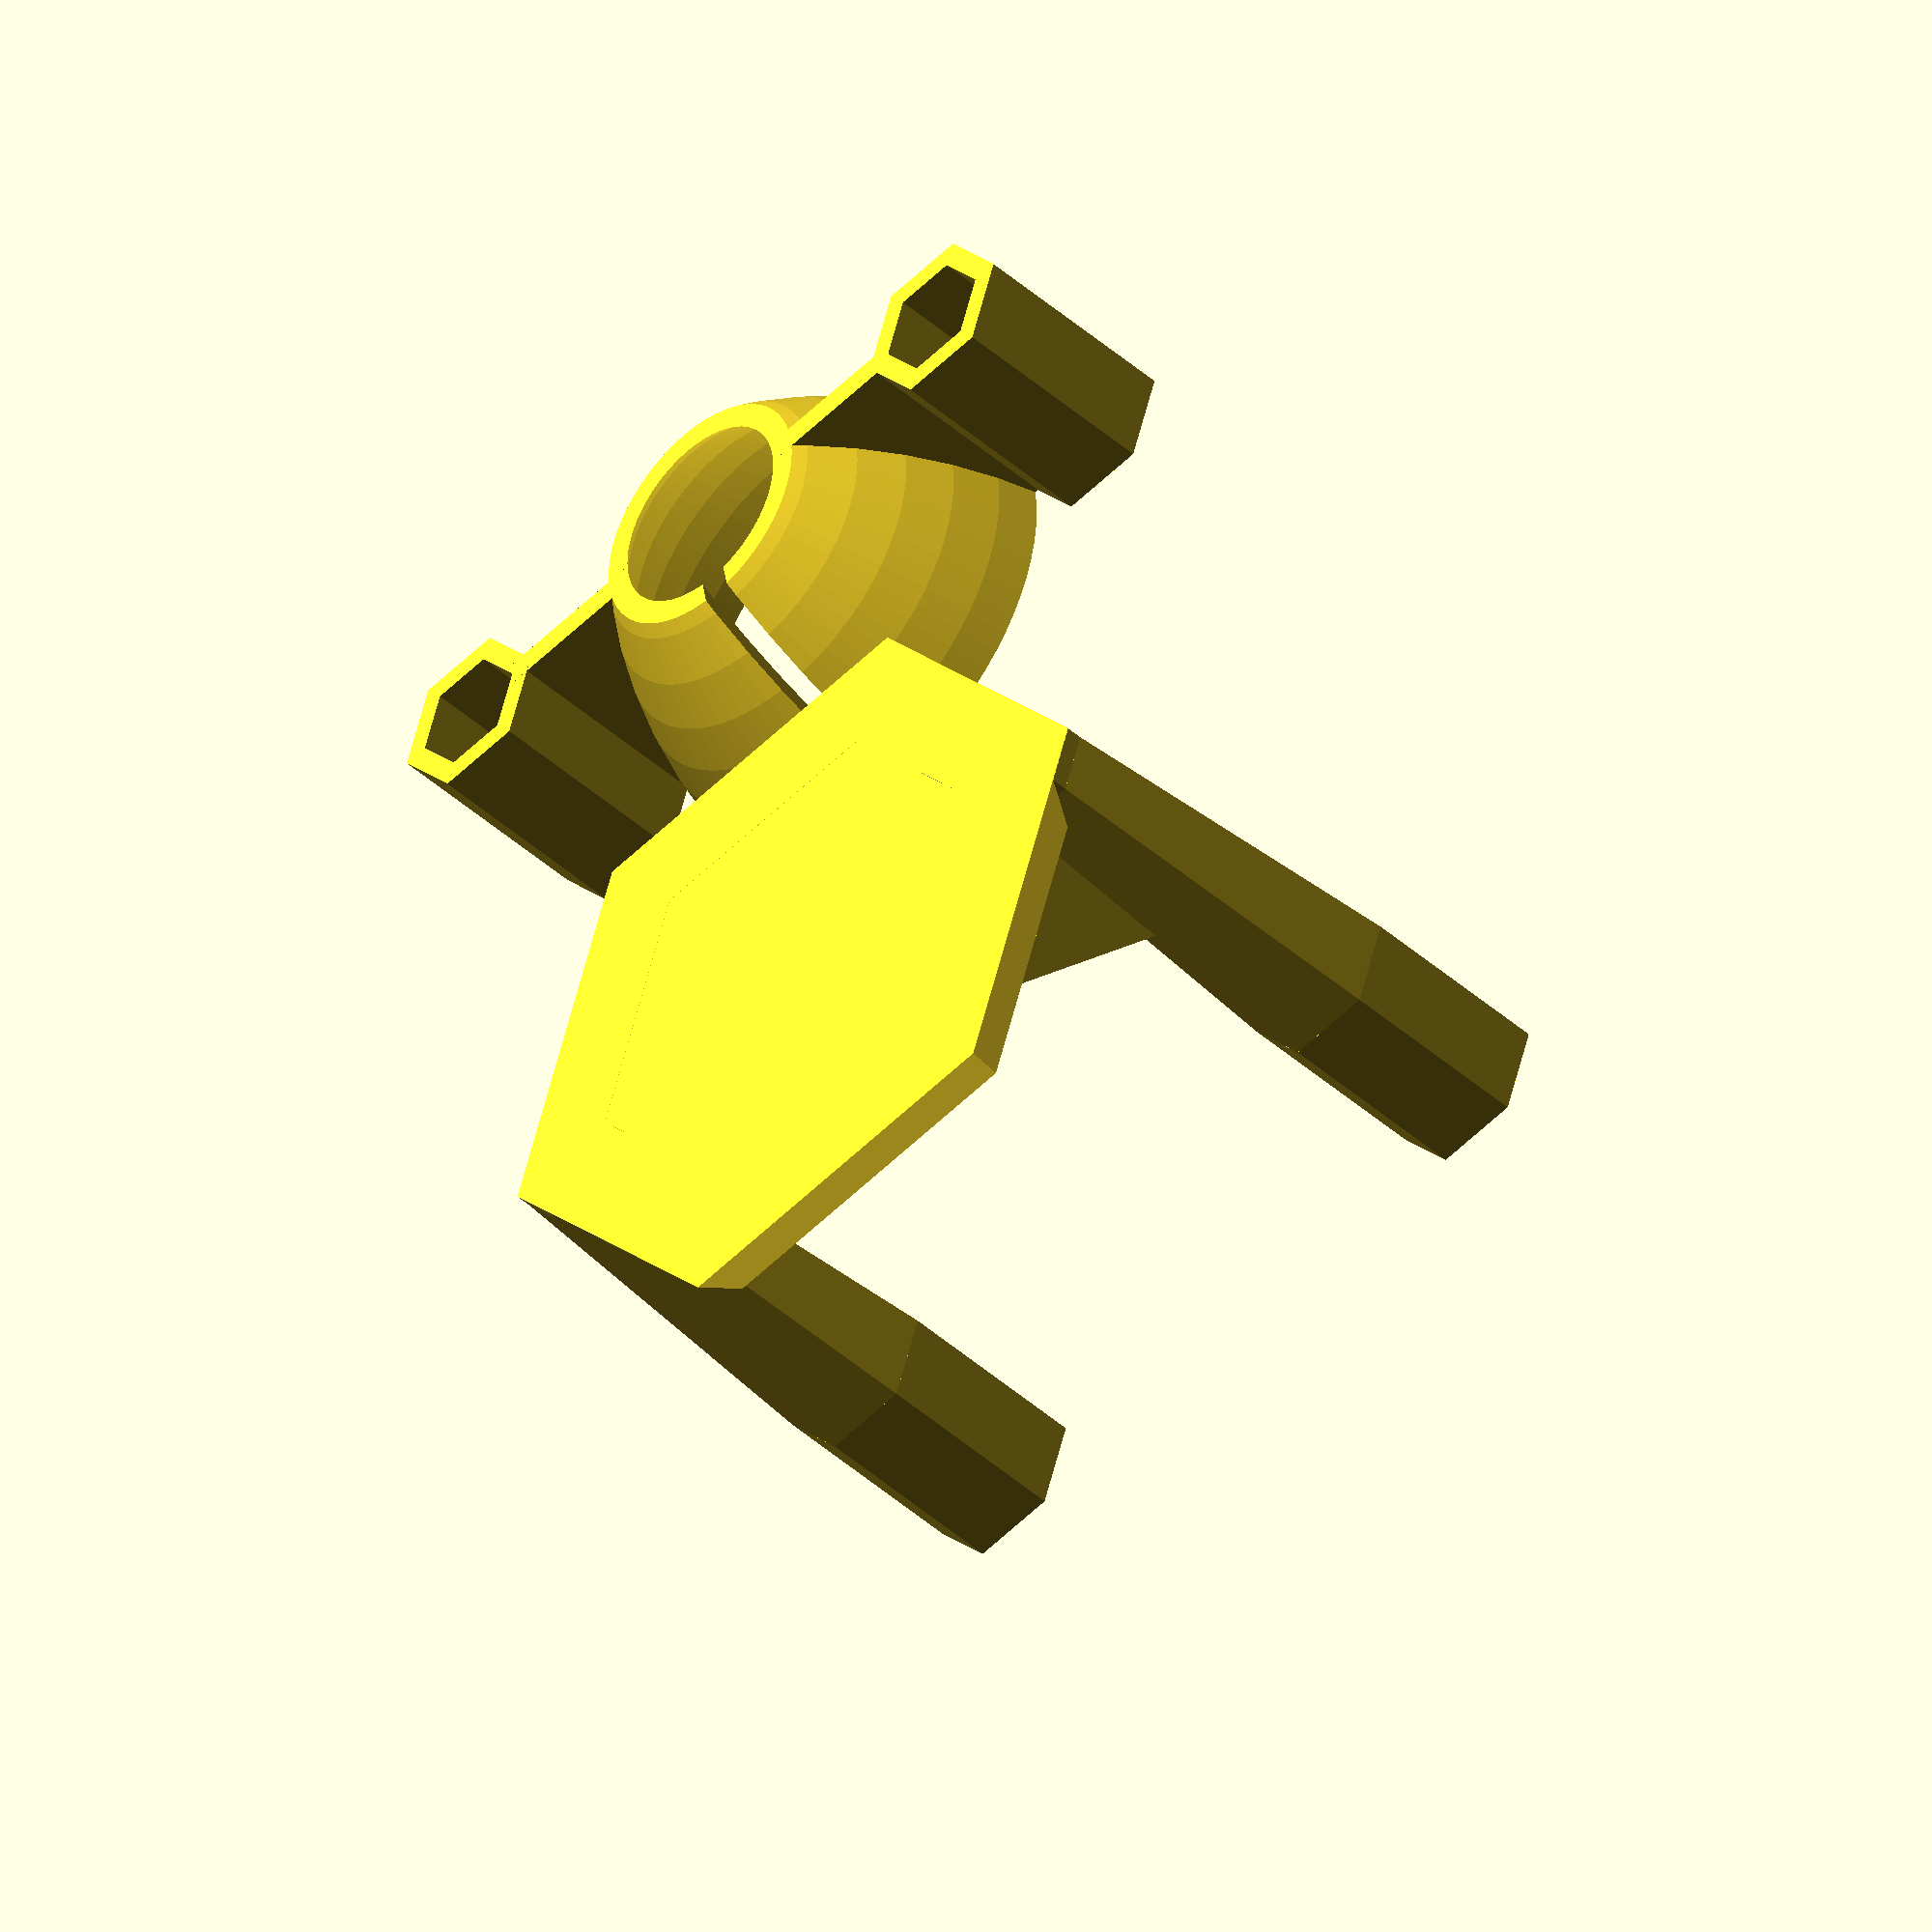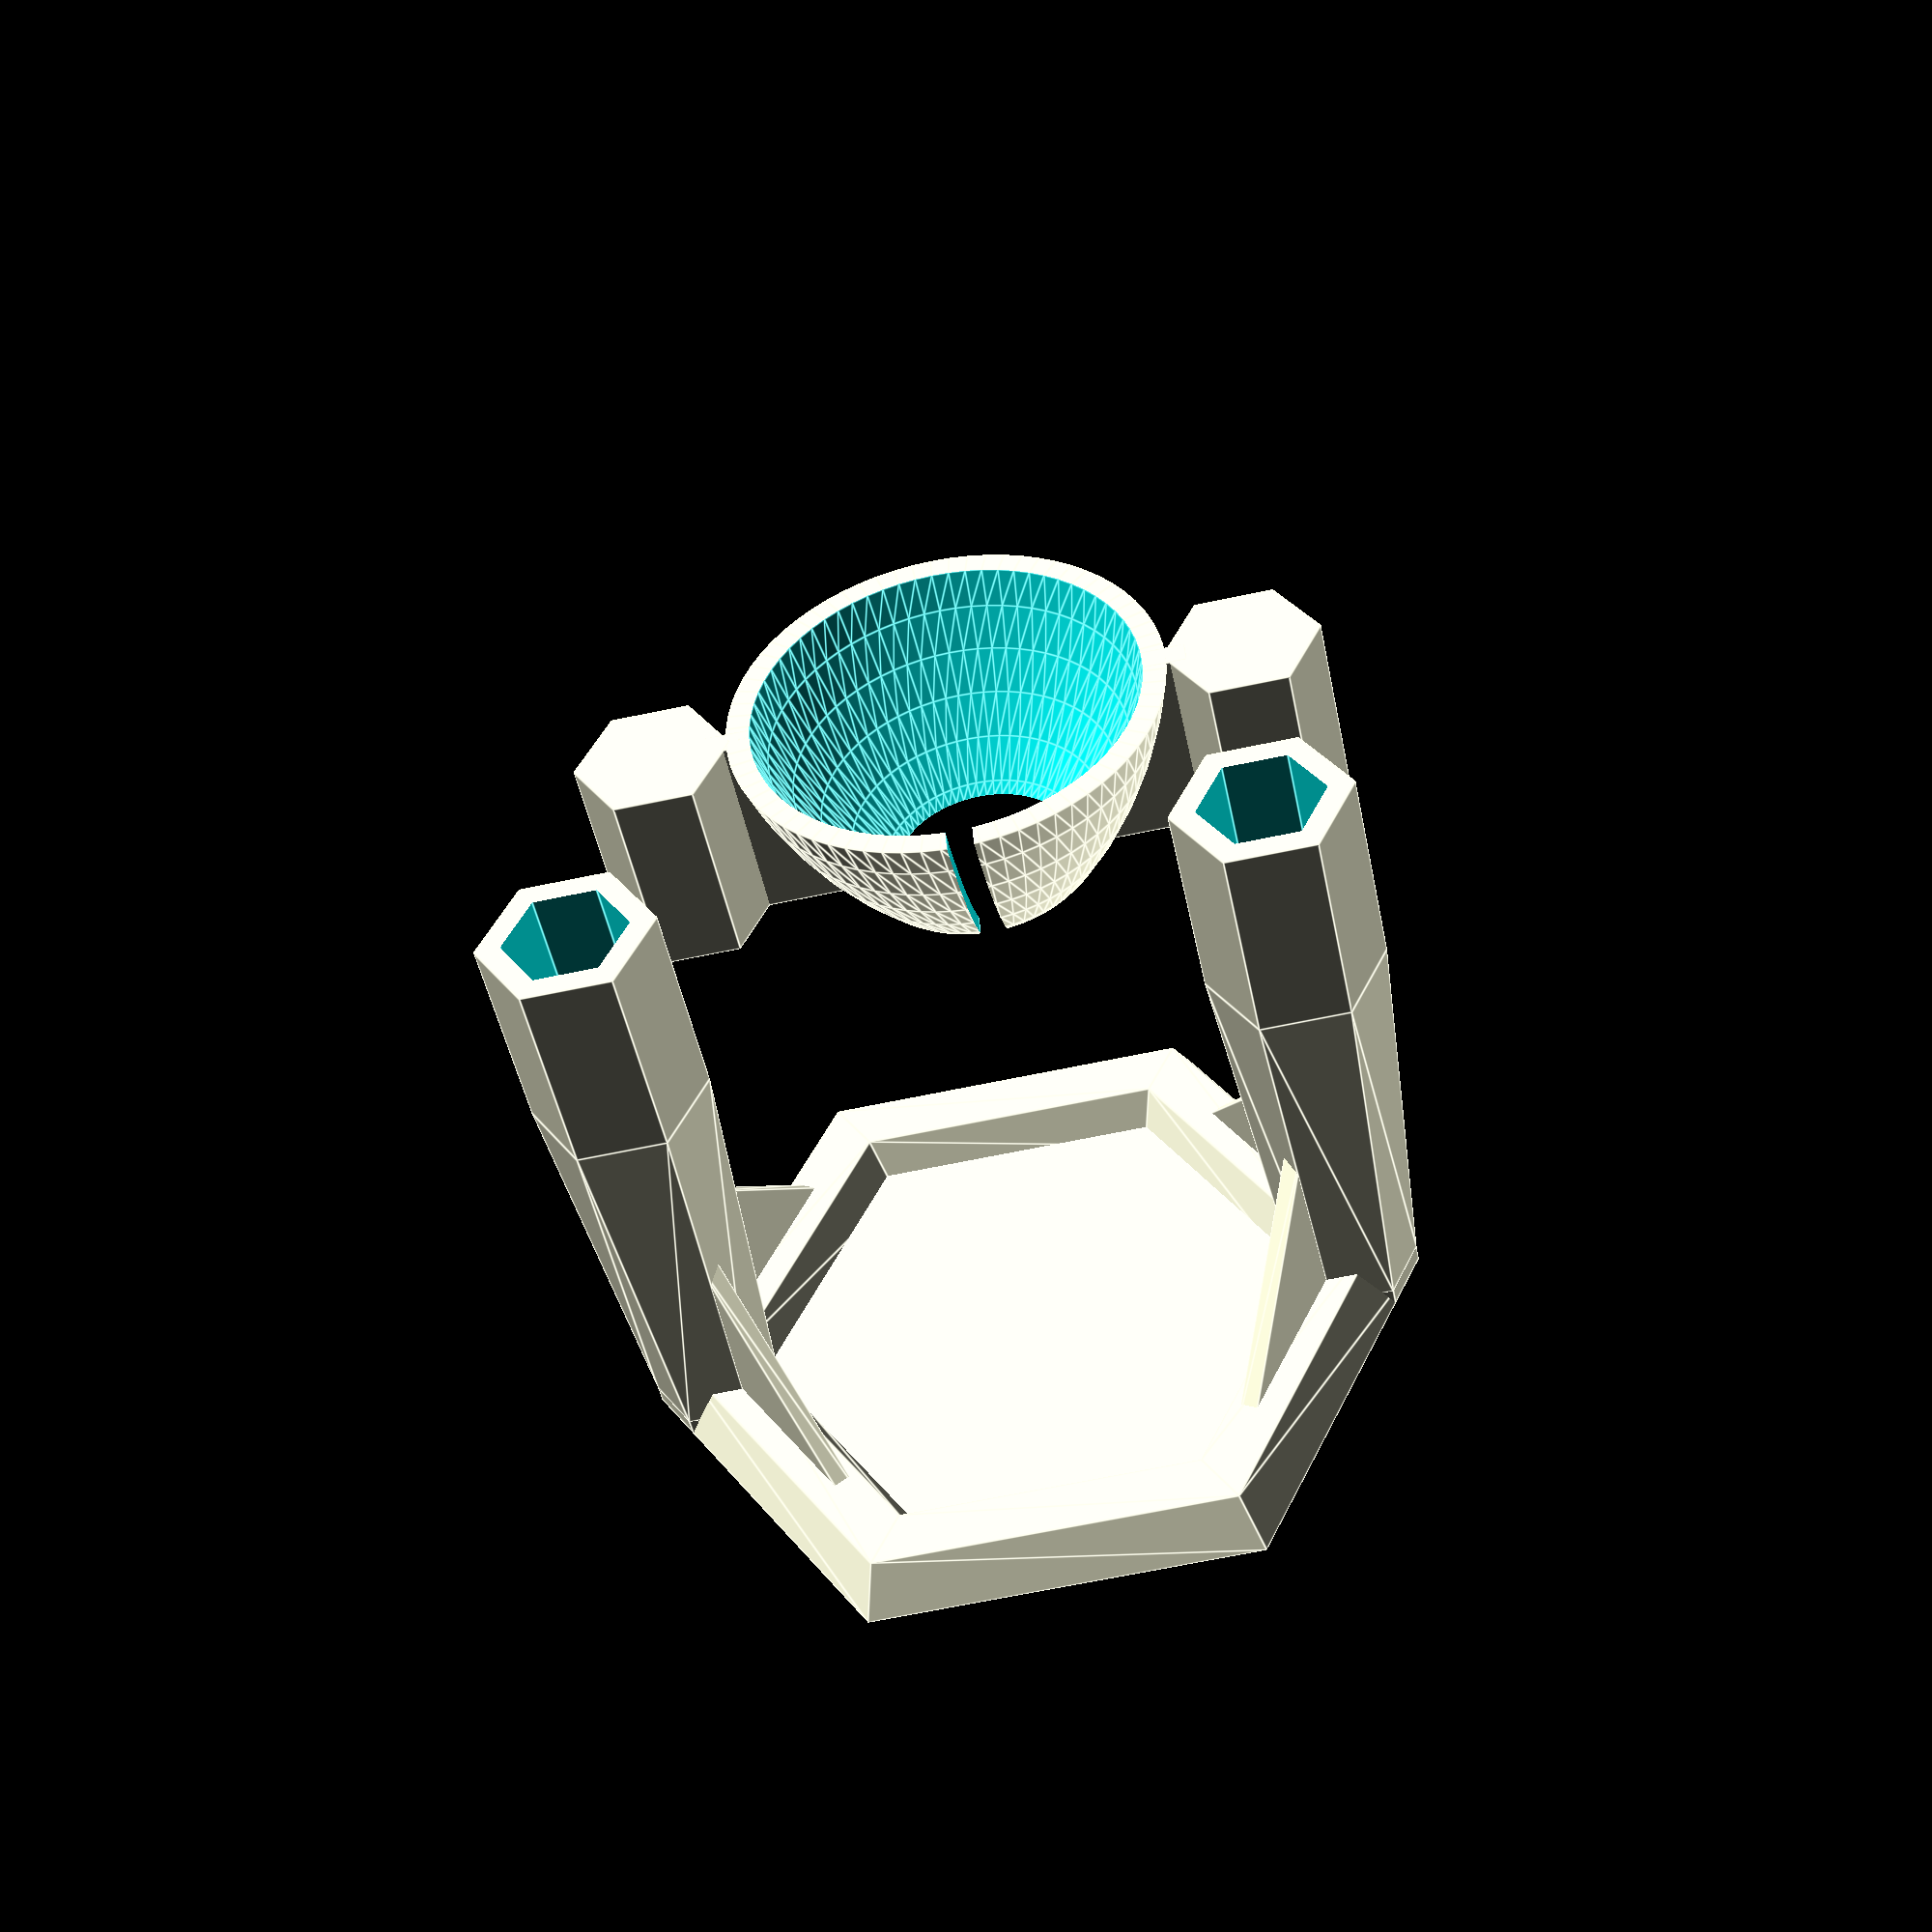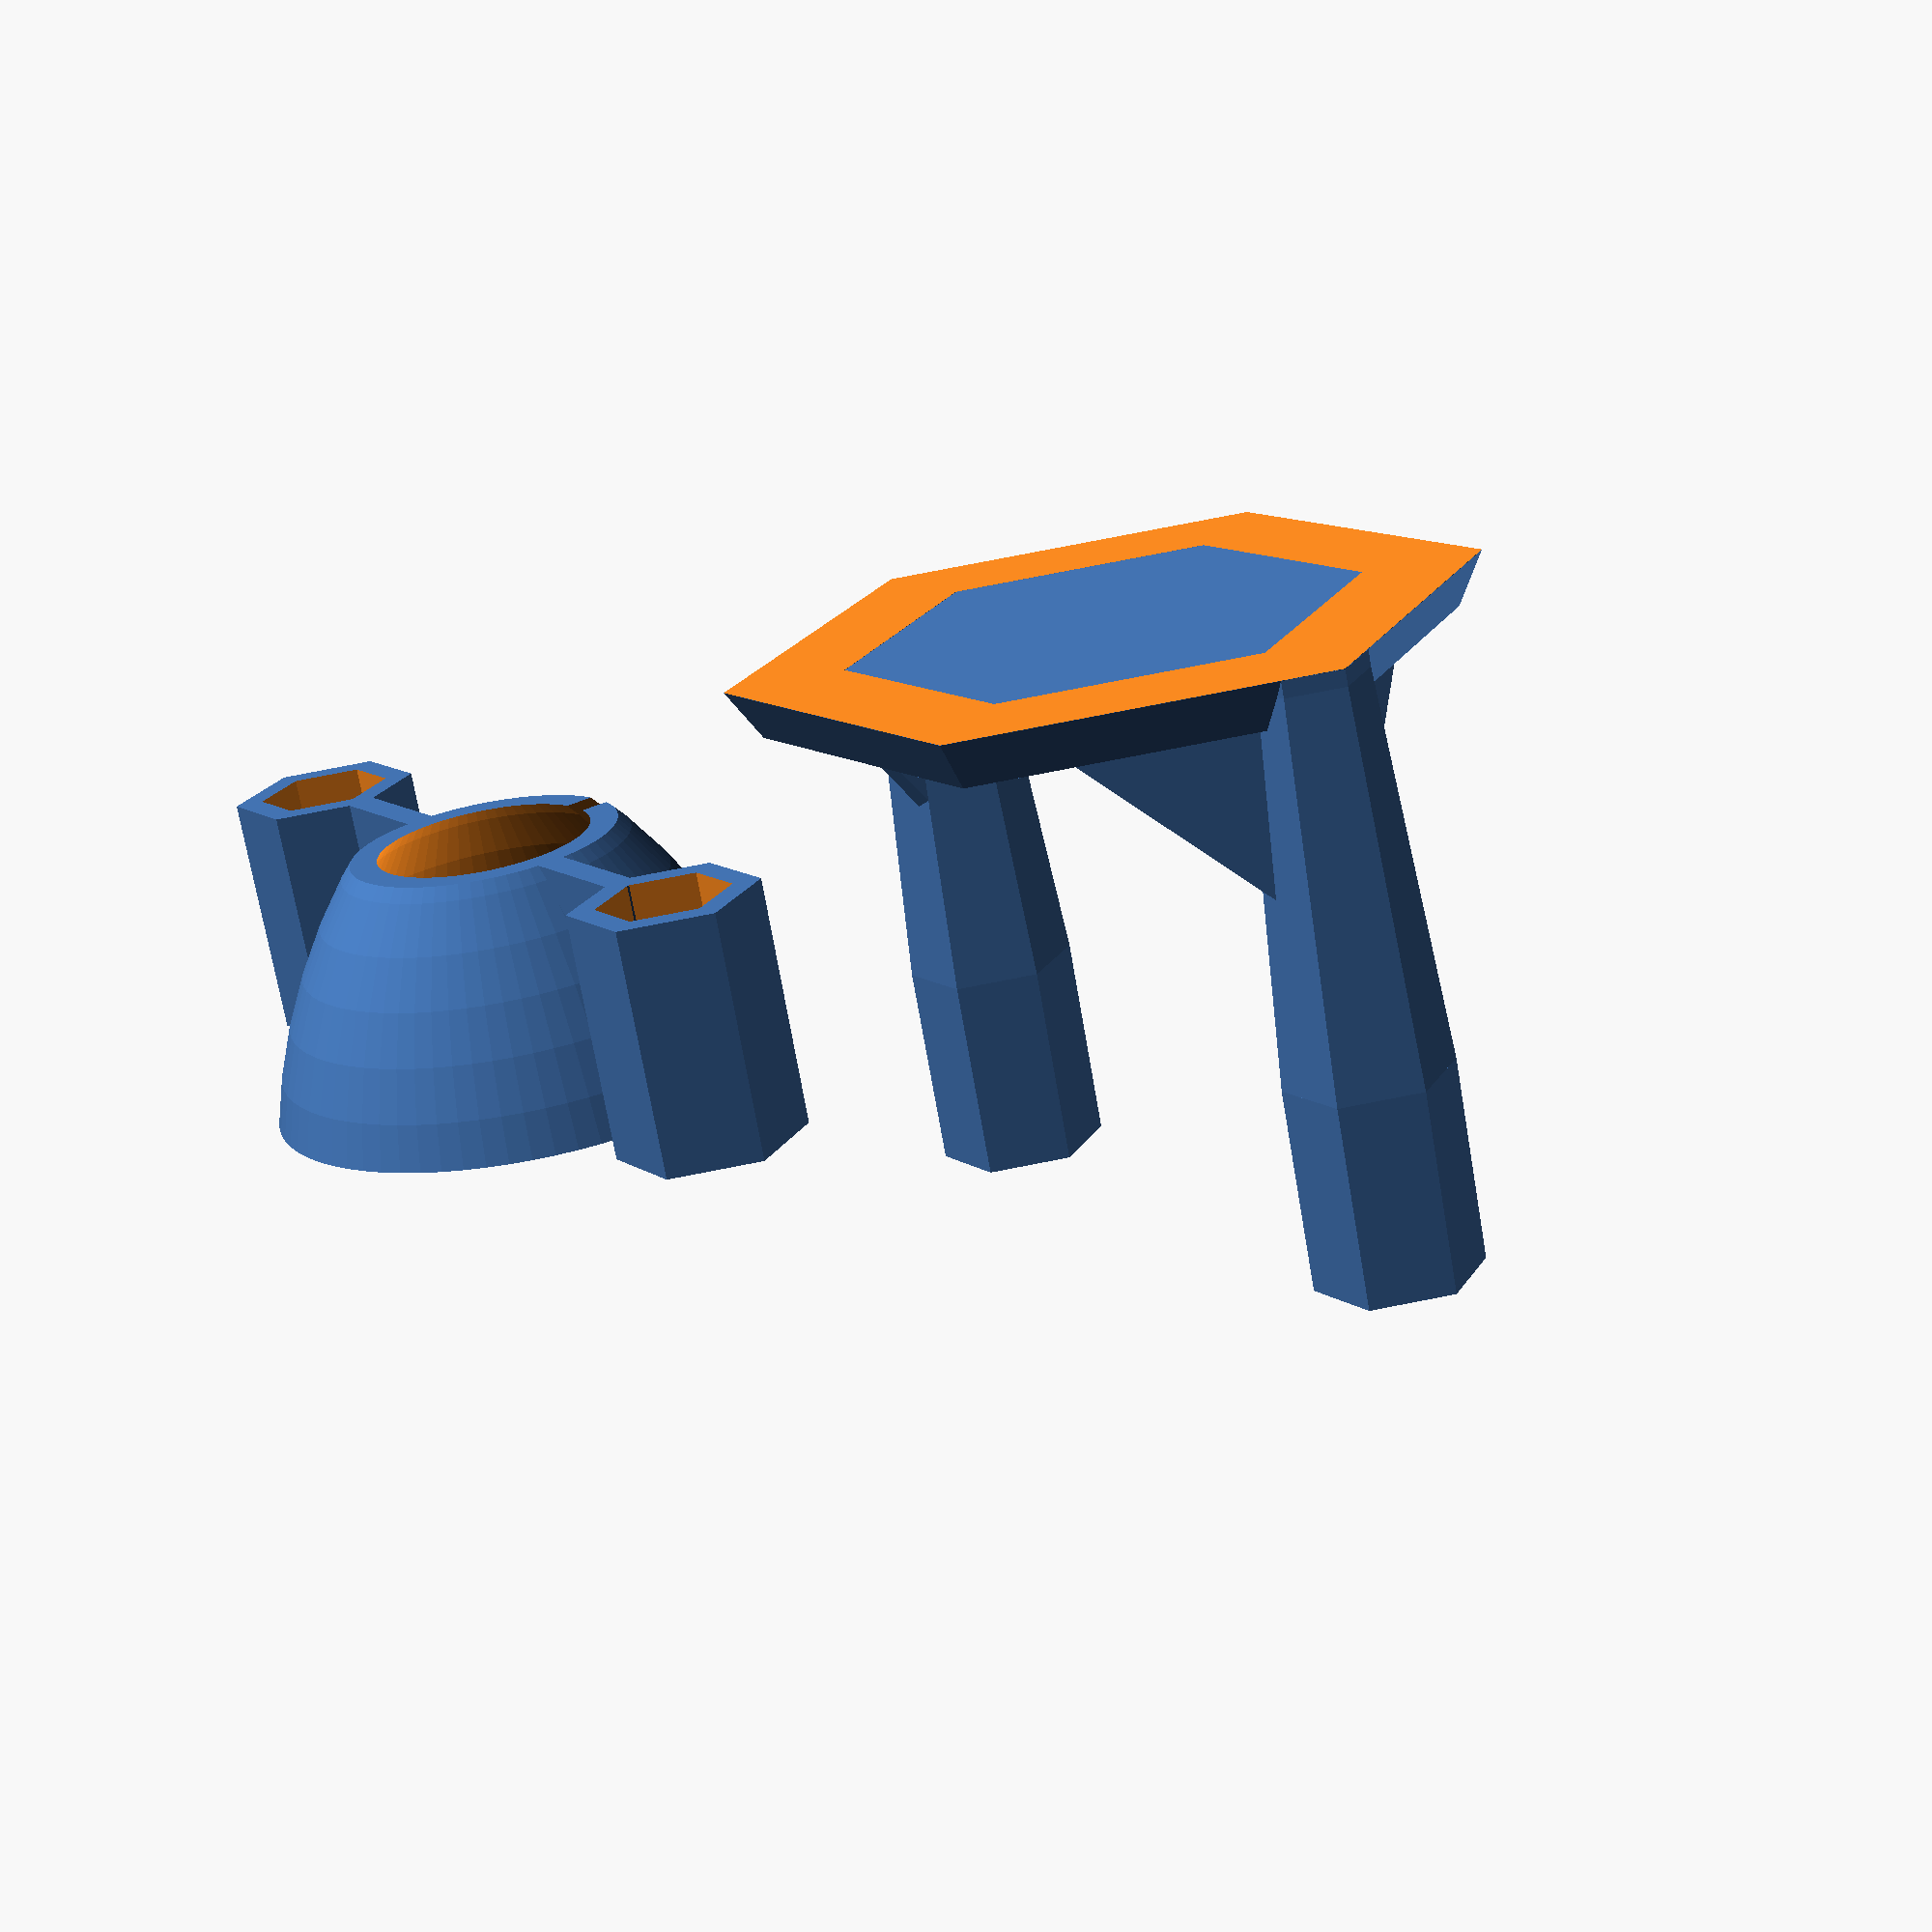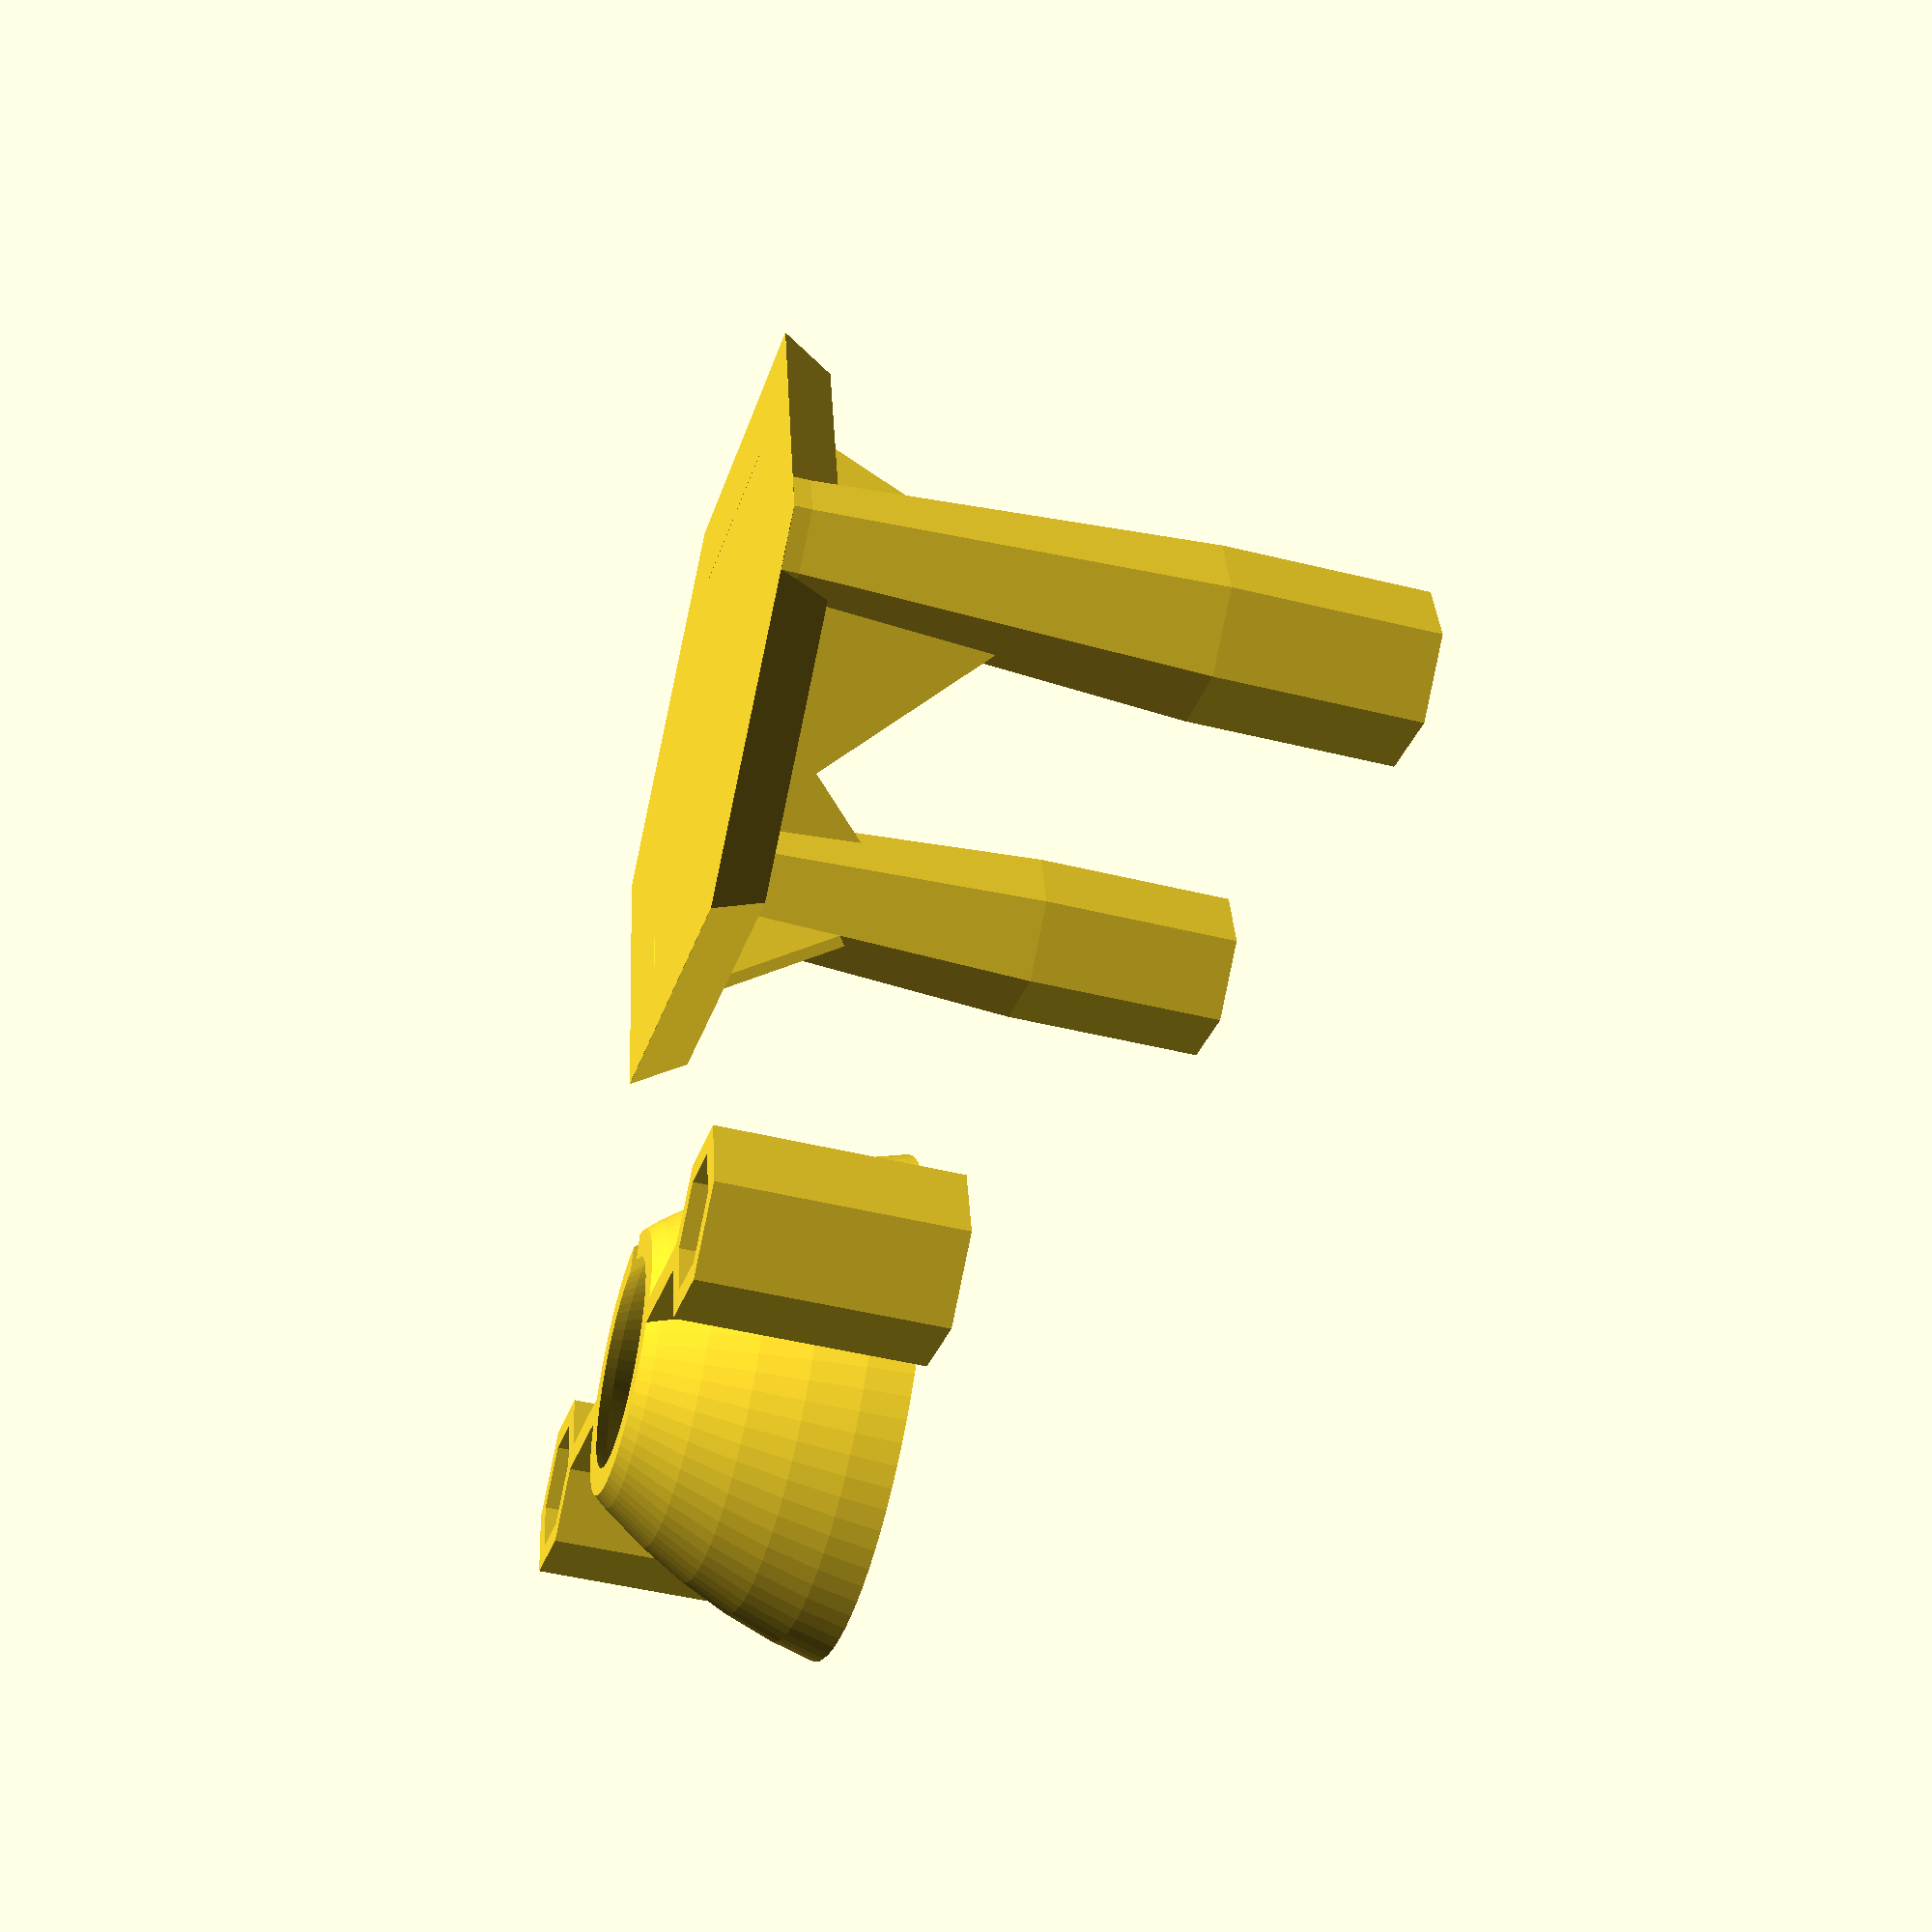
<openscad>
// -*- mode: SCAD ; c-file-style: "ellemtel" ; coding: utf-8 -*-
//
// A stand for my (Severin) milk frother.
//
// (c) 2018-2019 Roland Sieker <ospalh@gmail.com>
// Licence: CC-BY-SA 4.0

/* [Global] */

// ... to preview. You will get all parts as separate STLs when you click "Create Thing".
part = "s"; // [s: set, a: upper holder, b: base, t: test, st: stack]

// Set this to "render" and click on "Create Thing" when done with the setup.
preview = 1; // [0:render, 1:preview]

/* [Sizes] */

// lower diameter
d_1 = 14;  // [5:0.5:40]

// higher diameter
d_2 = 29;  // [5:0.5:40]

// hight of the holder bar
h = 16;   // [10:0.1:40]

// diameter of the milk frother itself
d_mf = 45; // [30:1:80]

// diameter of the gap for the axle
d_a = 2;  // [1:0.25:4]

// Radius of the not quite conical wall
r_nc = 40; // [30:1:200]

/* [Hidden] */

// Done with the customizer

// *******************************************************
// Extra parameters. These can be changed reasonably safely.


w = 1.8;  // Wall width
p = 1.2;  // Bottom, top plate hight
c = 0.4;  // Clearance
angle = 60; // Overhangs much below 60 degrees are a problem for me

// *******************************************************
// Some shortcuts. These shouldn't be changed


module kmirror(maxis=[1, 0, 0])
{
   // Keep *and* mirror an object. Standard is left and right mirroring.
   children();
   mirror(maxis)
   {
      children();
   }
}

r_1 = d_1/2;
r_2 = d_2/2;
d_r = r_2-r_1;

r_mf = d_mf/2;
es_h = 12; // Extra support/stabilizer hight


tau = 2 * PI;  // pi is still wrong. tau = circumference / r

xy_factor = 1/tan(angle);
// To get from a hight to a horizontal width inclined correctly
z_factor = tan(angle);  // The other way around


// wiggle_room_factor = 1.05;
wiggle_room_factor = 1.15;

// The small radius of the support pencil, from center to center of face
r_p_s = 3.2 * wiggle_room_factor;
// The flat-to-flat diameter of a standard pencil is 6.4 mm. Do quite a
// bit more.
// The max. radius (center to edge).  Also the
// width of one pencil face.
r_p_l = r_p_s * 2 / 3 * sqrt(3);

// Used to calculate how heigh the lug that holds the handle is

// Tip angle
tip_a = 21;  //  degrees. Apparently standard in Germany
// tip_a = 19;  //  degrees. There is a German "Long Point" pencil sharpnener with 19  degrees.
// There are also rumors that American pencil are pointier than German ones.
// tip_a = 24 //  degrees. Special color pencil sharpener.

// The tip angle is apparently from one side to the other side, not from
// one side to the center line.


// Size of the "big pencil" connector. Twice the area, half of it hollow.
r_bp_s = sqrt(2) * r_p_s;
r_bp_l = r_bp_s * 2 / 3 * sqrt(3);

sp_h = 4 * r_p_s;  // Hight of the sharpend pencil cylindrical connector bit
usp_h = 10 * r_p_s;  // Hight of the unsharpend pencil connector bit

// hex_r = r_mf + r_bp_l;
r_red = r_mf - r_bp_l;

bp_s_h = r_bp_s / tan(tip_a/2);


some_distance = 50;
ms = 0.01;  // Muggeseggele.

// fn for differently sized objects and fs, fa; all for preview or rendering.
pna = 40;
pnb = 15;
pa = 5;
ps = 1;
rna = 180;
rnb = 30;
ra = 2;
rs = 0.25;
function na() = (preview) ? pna : rna;
function nb() = (preview) ? pnb : rnb;
$fs = (preview) ? ps : rs;
$fa = (preview) ? pa : ra;

// *******************************************************
// End setup



// *******************************************************
// Generate the parts

print_part();


if ("s" == part)
{
   preview_parts();
}


if ("t" == part)
{
   2d_holder_shape(0, ms);
   // holder_support();
}

if ("st" == part)
{
   // Use "st" during development
   stack_parts();
}

module print_part()
{
   if ("a" == part)
   {
      upholder();
   }
   if ("b" == part)
   {
      base();
   }
}

module preview_parts()
{
   upholder();
   translate([some_distance, 0, 0])
   {
      base();
   }
}

module stack_parts()
{
   // intersection()
   {
      translate([0,0,30])
      {
         color("yellow")
         {
            upholder();
         }
      }
      color("red")
      {
         base();
      }
   }
}

// *******************************************************
// Code for the parts themselves


module base()
{
   difference()
   {
      union()
      {
         // Construct the stand ring symmetric to xy plane ...
         rotate(30)
         {
            rotate_extrude($fn=6)
            {
               translate([r_mf, 0, 0])
               {
                  circle(r=r_p_l, $fn=6);
               }
            }
         }
      }
      // ... and subtract everything below the xy plane.
      translate([0,0,-some_distance-ms])
      {
         cylinder(r=some_distance, h=some_distance);
      }
   }
   // Fill the base plate
   rotate(30)
   {
      cylinder(r=r_mf, h=p, $fn=6);
   }
   translate([0,0,2*ms])
   {
      kmirror([0,1,0])
      {
         translate([0, r_mf, 0])
         {

            rotate(30)
            {
               difference()
               {
                  union()
                  {
                     cylinder(h=p+h, r=r_p_l, $fn=6);
                     translate([0,0,p])
                     {
                        cylinder(h=bp_s_h, r1=r_p_l, r2=r_bp_l,$fn=6);
                     }
                     // The shaft bit
                     translate([0, 0 , bp_s_h+p+-ms])
                     {
                        cylinder(h=sp_h, r=r_bp_l, $fn=6);
                     }
                     // The extra plates. Should not interfere with the stand
                     // without this. Anyway.
                     rotate(-60)
                     {
                        extra_plate();
                     }
                     rotate(180)
                     {
                        extra_plate();
                     }
                  }
                  // Hollow it out
                  translate([0,0,p])
                  {
                     cylinder(h=bp_s_h, r1=ms, r2=r_p_l, $fn=6);
                  }
                  translate([0, 0 , bp_s_h+p])
                  {
                     cylinder(h=sp_h+1,r=r_p_l, $fn=6);
                  }
               }
            }
         }
      }
   }
}

module base_holder()
{
   translate([0, r_mf, 0])
   {

      rotate(30)
      {
         difference()
         {
            union()
            {
               cylinder(h=bp_s_h, r1=r_p_l, r2=r_bp_l,$fn=6);
               // The shaft bit
               translate([0, 0 , bp_s_h-ms])
               {
                  cylinder(h=sp_h, r=r_bp_l, $fn=6);
               }
               // The extra plates. Should not interfere with the stand
               // without this. Anyway.
               rotate(-60)
               {
                  extra_plate();
               }
               rotate(180)
               {
                  extra_plate();
               }
            }
            // Hollow it out
            cylinder(h=bp_s_h, r1=0, r2=r_p_l, $fn=6);
            translate([0, 0 , bp_s_h])
            {
               cylinder(h=sp_h+1,r=r_p_l, $fn=6);
            }

         }
      }
   }

}

module extra_plate()
{
   es_s_p = [
      [0, 0],
      [es_h + r_p_l/2-ms, 0],
      [0, es_h + r_p_l/2-ms]
      ];
   rotate([90, 0, 0])
   {
      translate([r_p_s, 0.5*r_p_l, 0])
      {
         linear_extrude(p)
         {
            polygon(es_s_p);
         }
      }
   }
}


module upholder()
{
   difference()
   {
      union()
      {
         filled_holder();
         holder_arm();
      }
      holder_hollow();
   }
}

module filled_holder()
{
   holder_base_shape(w, 0);
}

module holder_arm()
{
   kmirror([0,1,0])
   {
      holder_support();
   }
}

module holder_support()
{
   bp_s_f = (r_bp_l) / r_p_l;
   translate([0,r_mf, 0])
   {
      rotate(30)
      {
         difference()
         {
            cylinder(h=h, r=r_bp_l, $fn=6);
            // Hollow it out
            translate([0,0, -ms])
            {
               cylinder(h=h-3*p, r=r_p_l, $fn=6);
            }
         }
      }
   }
   translate([-w/2, 0, 0])
   {
      cube([w,r_red+w,h]);
   }
}

module holder_hollow()
{
   translate([0,0,-ms])
   {
      holder_base_shape(0, 2*ms);
      // cylinder(r1=r_1, r2=R_2, h=h+2*ms);
      translate([0, -d_a/2,0])
      {
         cube([d_2, d_a, h+2*ms]);
      }
   }

}


module holder_base_shape(ew, ey)
{
   rotate_extrude(convexity=6)
   {
      2d_holder_shape(ew, ey);
   }
}


module 2d_holder_shape(ew, ey)
{
   // We cheat a bit. We ignore some angles and and stuff
   sfere_a = asin(d_r/h);
   echo("sfere_a", sfere_a);
   r_sh = sqrt(r_nc*r_nc - h*h/4);
   intersection()
   {
      translate([0,-ey])
      {
         square([2*r_2,h+2*ey]);
      }
      translate([r_1+ew, 0])
      {
         rotate(-sfere_a)
         {
            translate([-r_sh,h/2])
            {
               circle(r=r_nc);
            }
         }
      }
   }

   // cylinder(r1=d_1/2+ew, r2=d_2/2+ew, h=h);
}

</openscad>
<views>
elev=44.3 azim=100.2 roll=223.9 proj=o view=solid
elev=46.7 azim=85.9 roll=11.1 proj=p view=edges
elev=251.2 azim=34.8 roll=350.2 proj=p view=solid
elev=227.0 azim=71.3 roll=285.7 proj=p view=wireframe
</views>
